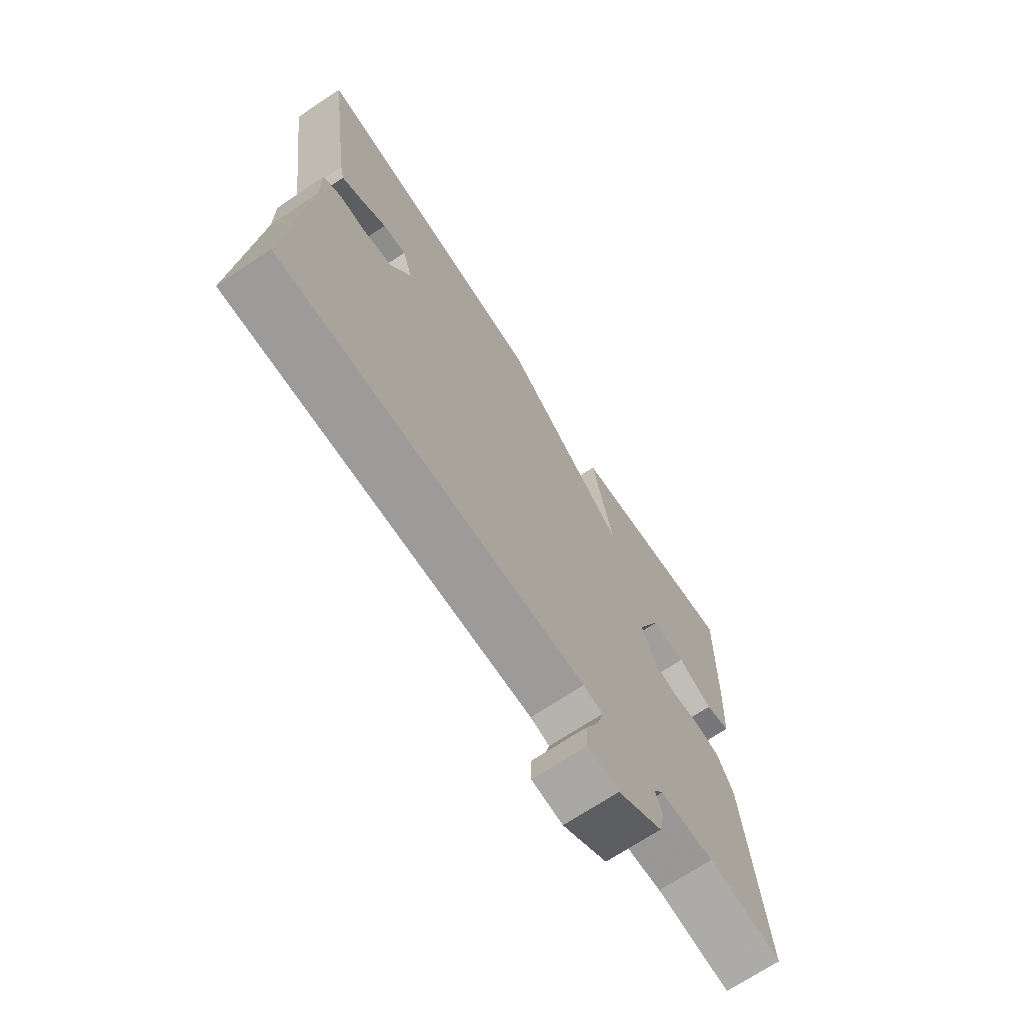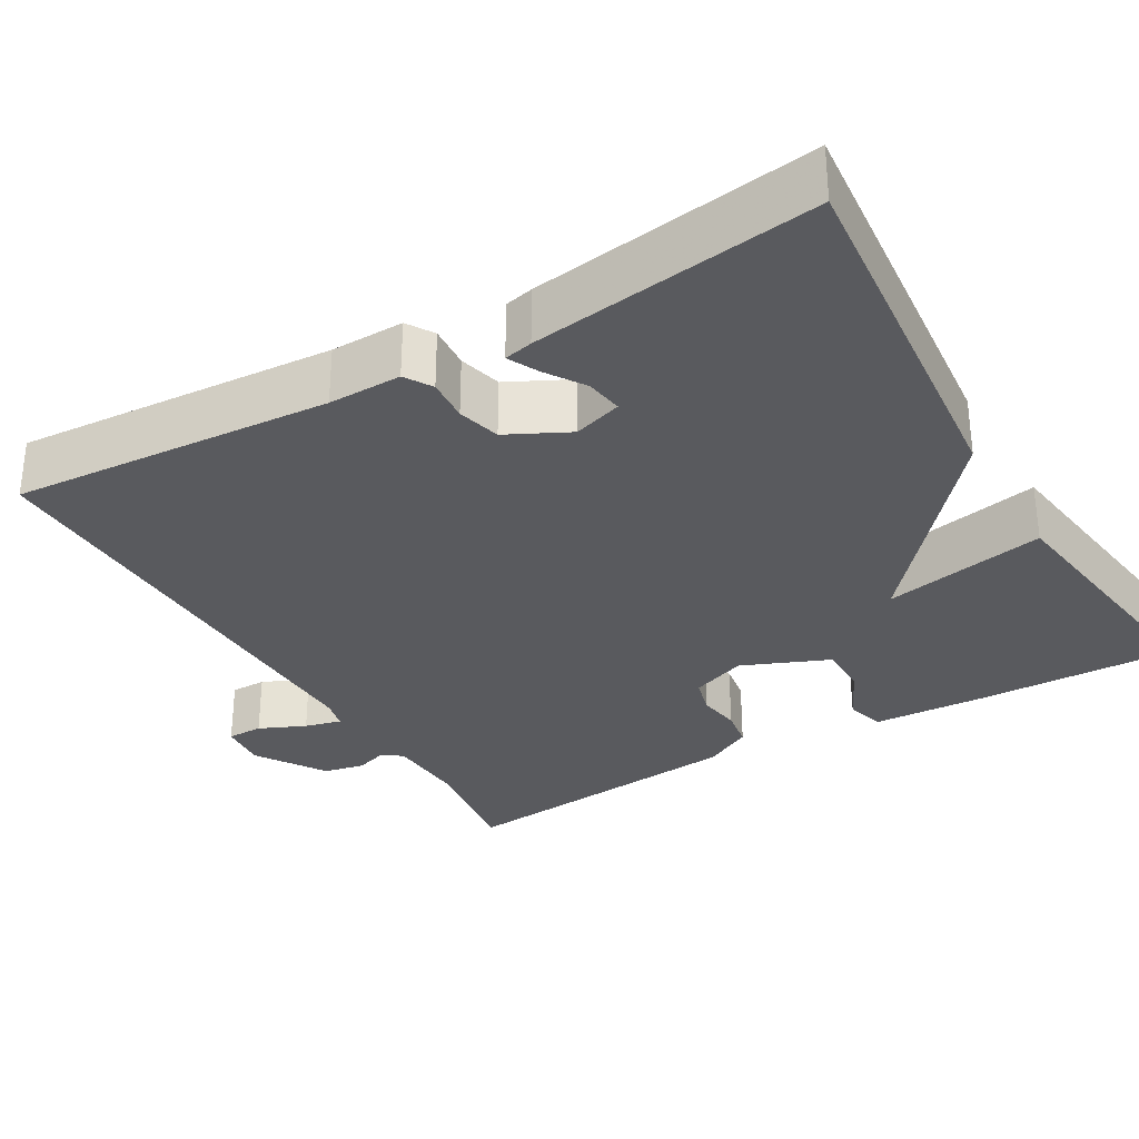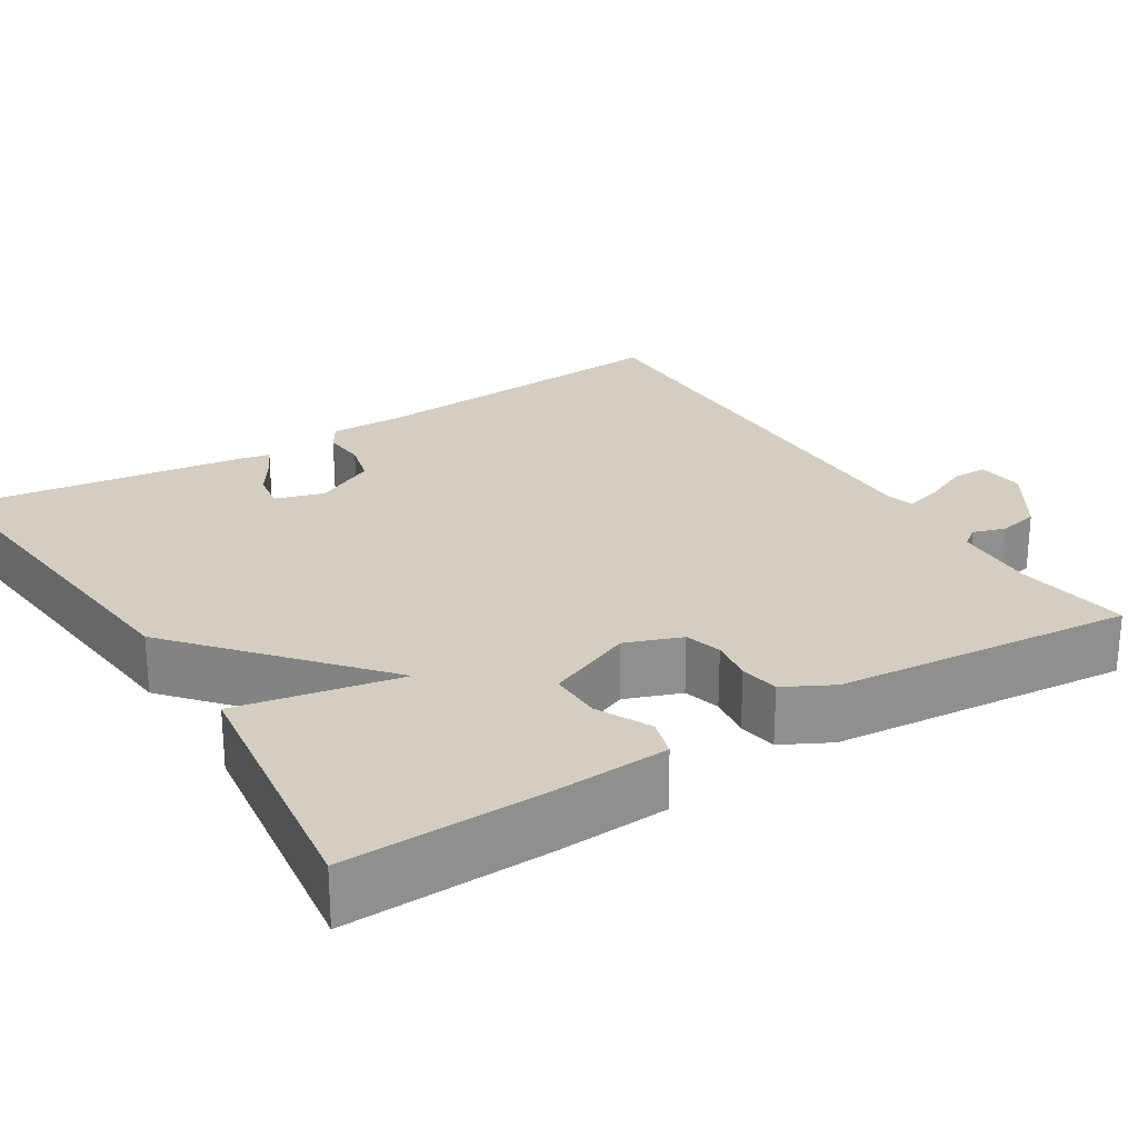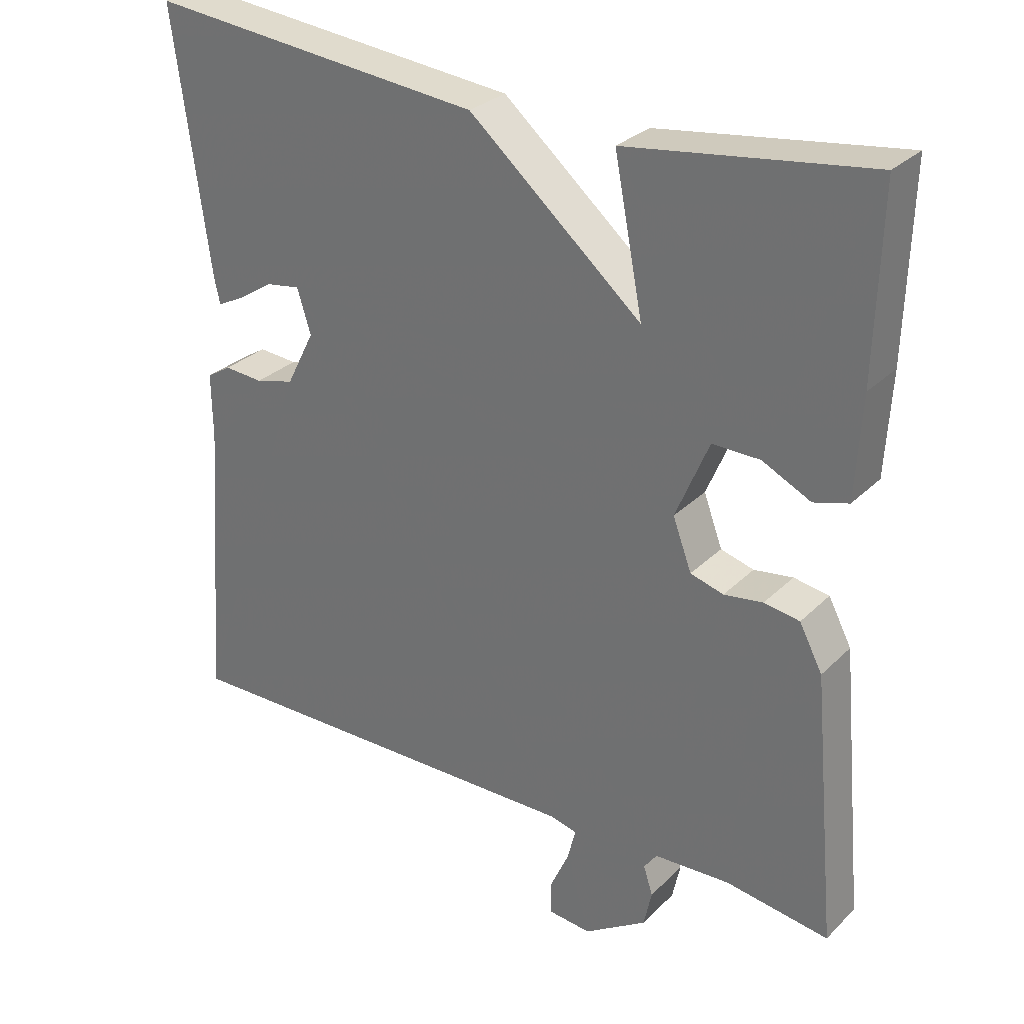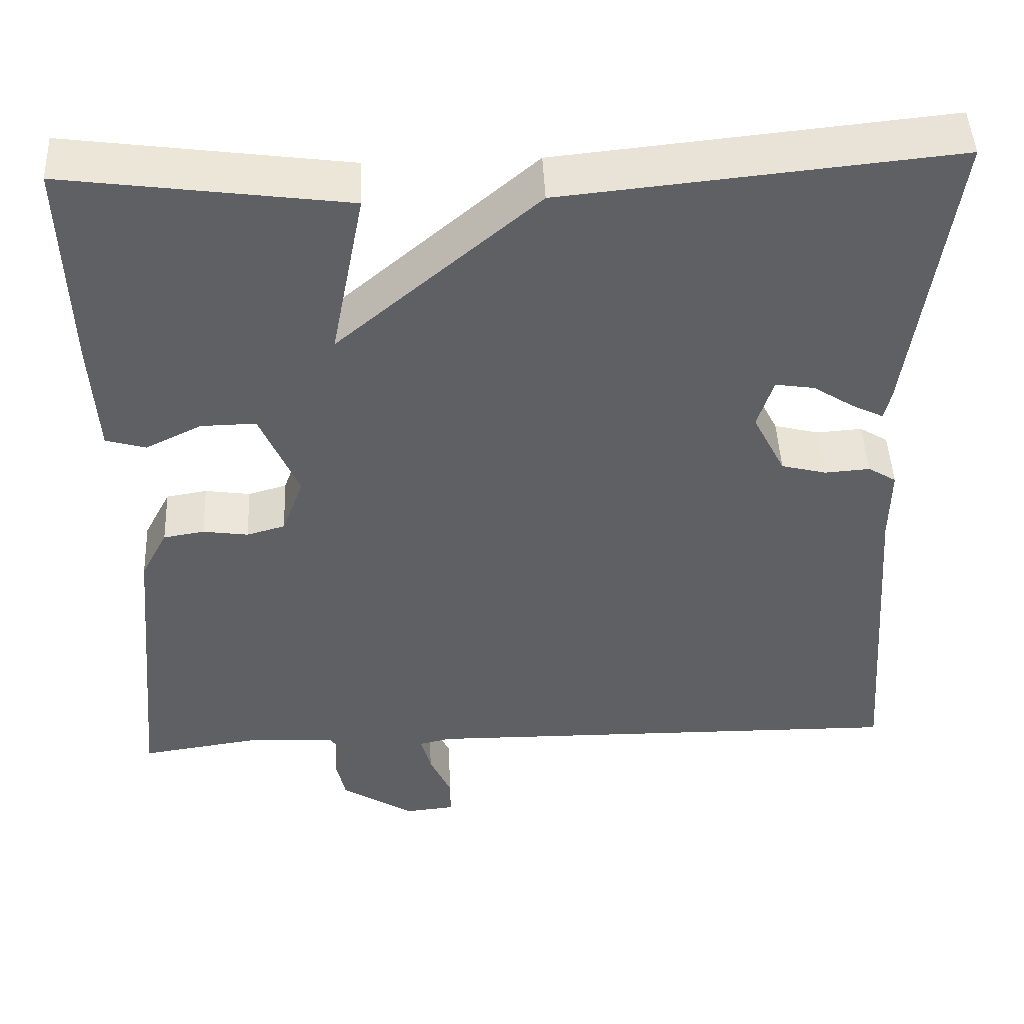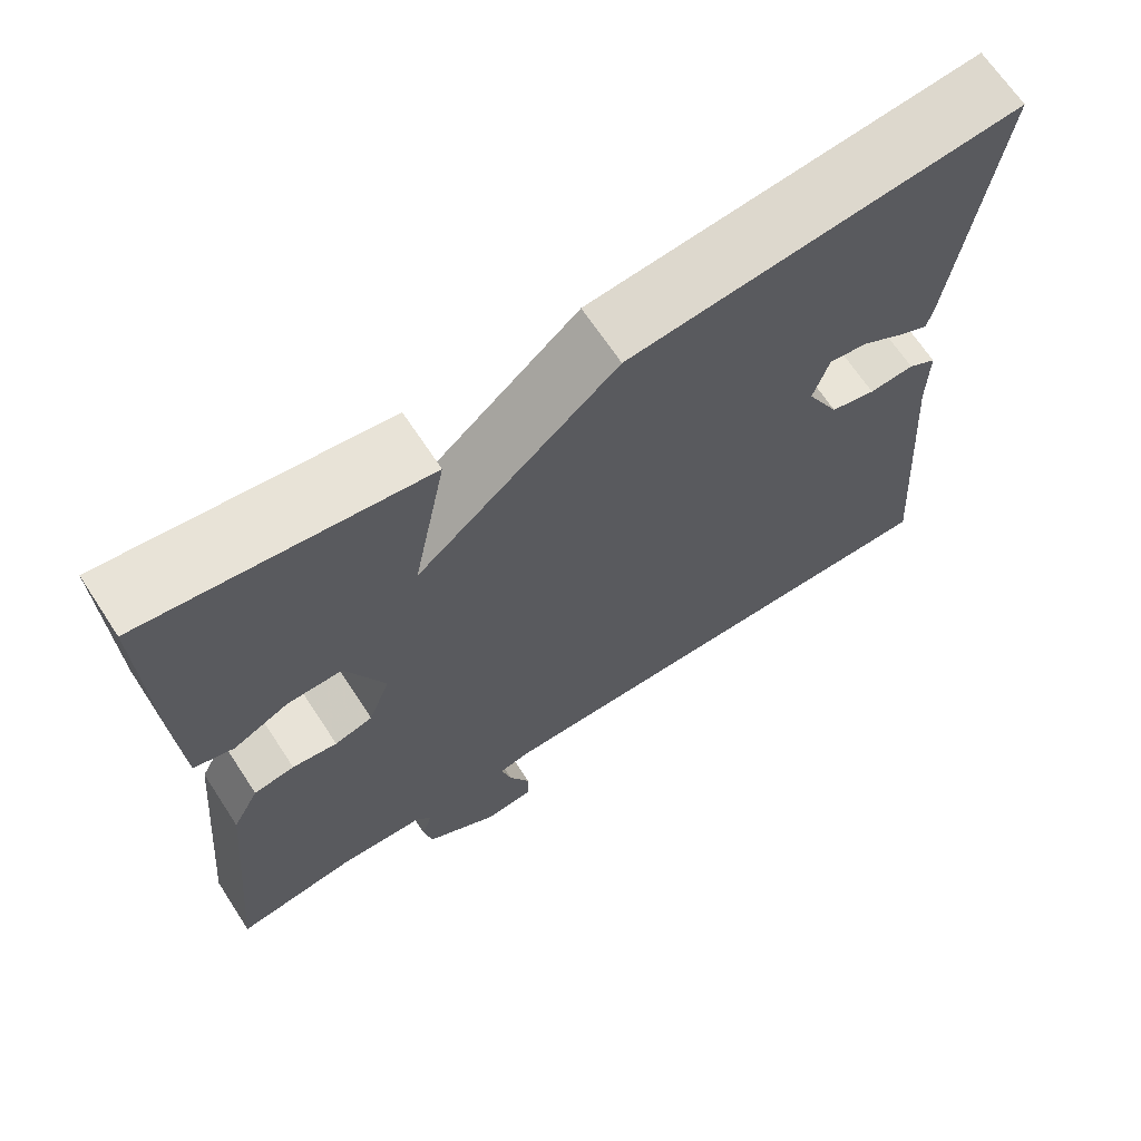
<metadata>
{"format":"obj","ext":"obj","renderer":"f3d","projection":"perspective","resolution":1024,"background":"white","views":[{"elev":-70.5,"azim":-56.4,"up":"+Z"},{"elev":-31.5,"azim":-59.6,"up":"+Y"},{"elev":24.9,"azim":57.9,"up":"+Y"},{"elev":29.2,"azim":35.5,"up":"+Z"},{"elev":46.7,"azim":177.4,"up":"+Z"},{"elev":67.4,"azim":146.7,"up":"+Z"}]}
</metadata>
<code>
v 0.5 0.07 0.5
v 0.493 0.07 0.246
v 0.485 0.07 0.106
v 0.437 0.07 0.092
v 0.37 0.07 0.125
v 0.304 0.07 0.126
v 0.258 0.07 0.017
v 0.284 0.07 -0.053
v 0.33 0.07 -0.066
v 0.384 0.07 -0.058
v 0.433 0.07 -0.066
v 0.465 0.07 -0.127
v 0.5 0.07 -0.5
v 0.357 0.07 -0.479
v 0.252 0.07 -0.484
v 0.234 0.07 -0.509
v 0.247 0.07 -0.549
v 0.236 0.07 -0.6
v 0.149 0.07 -0.656
v 0.089 0.07 -0.65
v 0.089 0.07 -0.605
v 0.115 0.07 -0.547
v 0.127 0.07 -0.501
v 0.09 0.07 -0.492
v -0.5 0.07 -0.5
v -0.47 0.07 -0.098
v -0.471 0.07 -0.006
v -0.437 0.07 0.015
v -0.383 0.07 0.011
v -0.329 0.07 0.025
v -0.29 0.07 0.102
v -0.309 0.07 0.163
v -0.354 0.07 0.157
v -0.405 0.07 0.124
v -0.443 0.07 0.105
v -0.451 0.07 0.141
v -0.5 0.07 0.5
v -0.035 0.07 0.454
v 0.205 0.07 0.249
v 0.165 0.07 0.454
v 0.5 0 0.5
v 0.493 0 0.246
v 0.485 0 0.106
v 0.437 0 0.092
v 0.37 0 0.125
v 0.304 0 0.126
v 0.258 0 0.017
v 0.284 0 -0.053
v 0.33 0 -0.066
v 0.384 0 -0.058
v 0.433 0 -0.066
v 0.465 0 -0.127
v 0.5 0 -0.5
v 0.357 0 -0.479
v 0.252 0 -0.484
v 0.234 0 -0.509
v 0.247 0 -0.549
v 0.236 0 -0.6
v 0.149 0 -0.656
v 0.089 0 -0.65
v 0.089 0 -0.605
v 0.115 0 -0.547
v 0.127 0 -0.501
v 0.09 0 -0.492
v -0.5 0 -0.5
v -0.47 0 -0.098
v -0.471 0 -0.006
v -0.437 0 0.015
v -0.383 0 0.011
v -0.329 0 0.025
v -0.29 0 0.102
v -0.309 0 0.163
v -0.354 0 0.157
v -0.405 0 0.124
v -0.443 0 0.105
v -0.451 0 0.141
v -0.5 0 0.5
v -0.035 0 0.454
v 0.205 0 0.249
v 0.165 0 0.454
f 3 4 5
f 2 3 5
f 1 2 5
f 40 1 5
f 39 40 5
f 36 37 38 39
f 33 34 35 36
f 26 27 28 29
f 26 29 30
f 25 26 30
f 24 25 30
f 23 24 30 31
f 20 21 22
f 19 20 22
f 18 19 22
f 17 18 22
f 16 17 22
f 15 16 22 23
f 12 13 14
f 11 12 14
f 10 11 14
f 9 10 14
f 8 9 14 15
f 23 31 32
f 15 23 32
f 8 15 32
f 7 8 32
f 6 7 32
f 39 5 6 32
f 36 39 32
f 36 33 32
f 45 44 43
f 45 43 42
f 45 42 41
f 45 41 80
f 45 80 79
f 79 78 77 76
f 76 75 74 73
f 69 68 67 66
f 70 69 66
f 70 66 65
f 70 65 64
f 71 70 64 63
f 62 61 60
f 62 60 59
f 62 59 58
f 62 58 57
f 62 57 56
f 63 62 56 55
f 54 53 52
f 54 52 51
f 54 51 50
f 54 50 49
f 55 54 49 48
f 72 71 63
f 72 63 55
f 72 55 48
f 72 48 47
f 72 47 46
f 72 46 45 79
f 72 79 76
f 72 73 76
f 1 41 42 2
f 2 42 43 3
f 3 43 44 4
f 4 44 45 5
f 5 45 46 6
f 6 46 47 7
f 7 47 48 8
f 8 48 49 9
f 9 49 50 10
f 10 50 51 11
f 11 51 52 12
f 12 52 53 13
f 13 53 54 14
f 14 54 55 15
f 15 55 56 16
f 16 56 57 17
f 17 57 58 18
f 18 58 59 19
f 19 59 60 20
f 20 60 61 21
f 21 61 62 22
f 22 62 63 23
f 23 63 64 24
f 24 64 65 25
f 25 65 66 26
f 26 66 67 27
f 27 67 68 28
f 28 68 69 29
f 29 69 70 30
f 30 70 71 31
f 31 71 72 32
f 32 72 73 33
f 33 73 74 34
f 34 74 75 35
f 35 75 76 36
f 36 76 77 37
f 37 77 78 38
f 38 78 79 39
f 39 79 80 40
f 40 80 41 1

</code>
